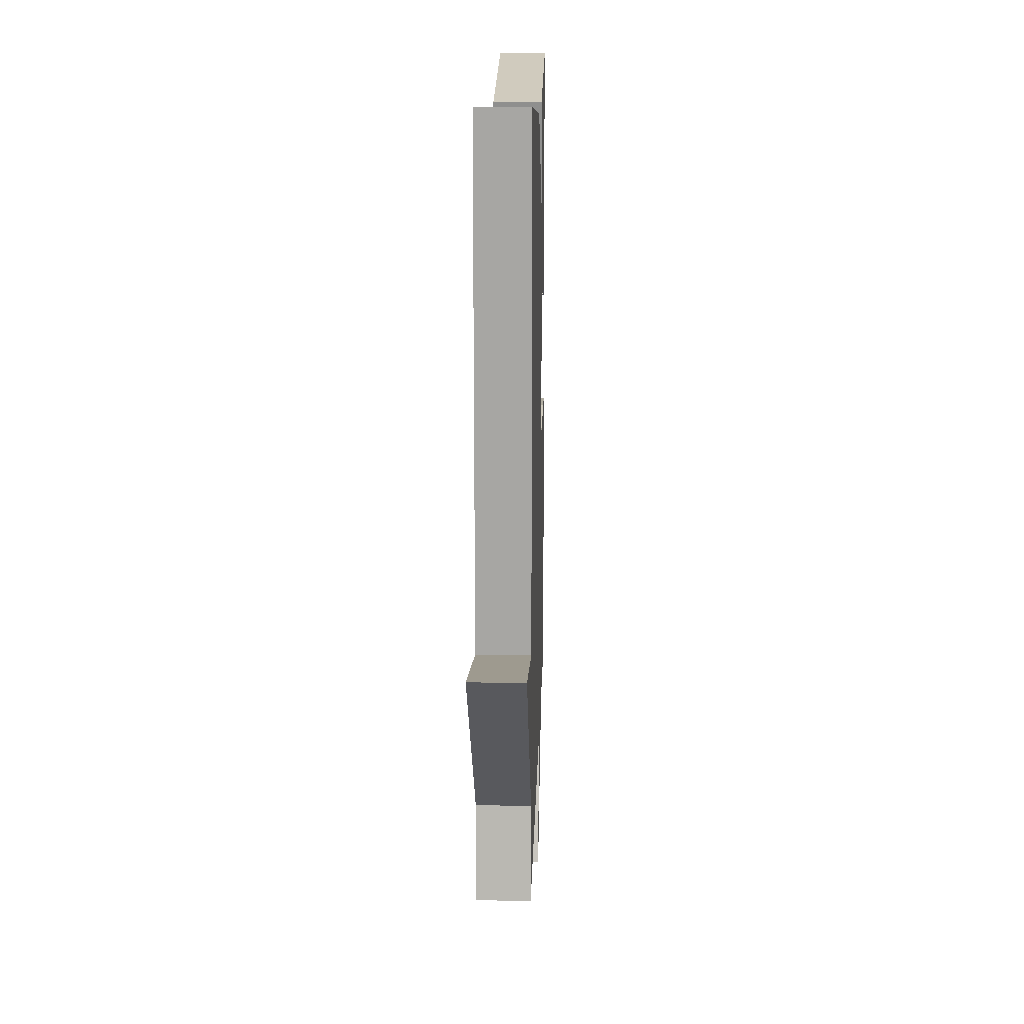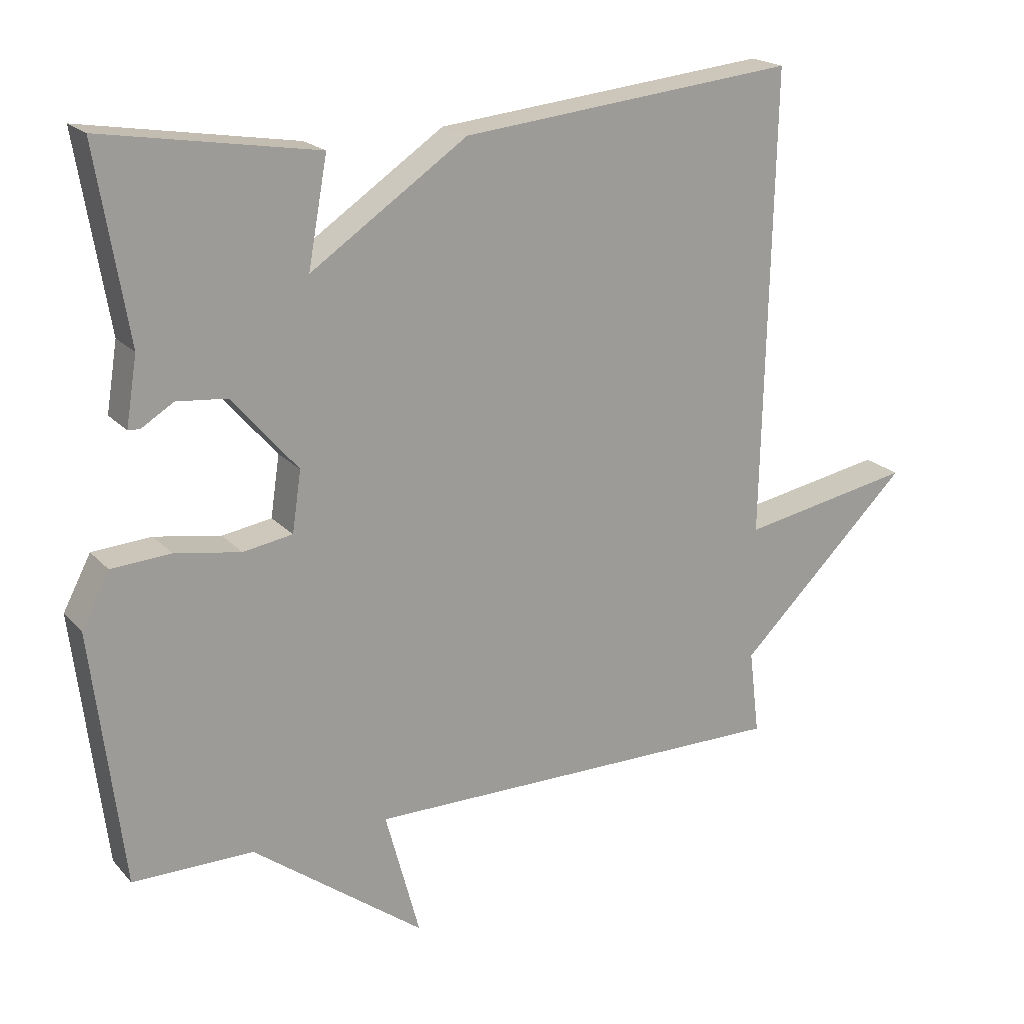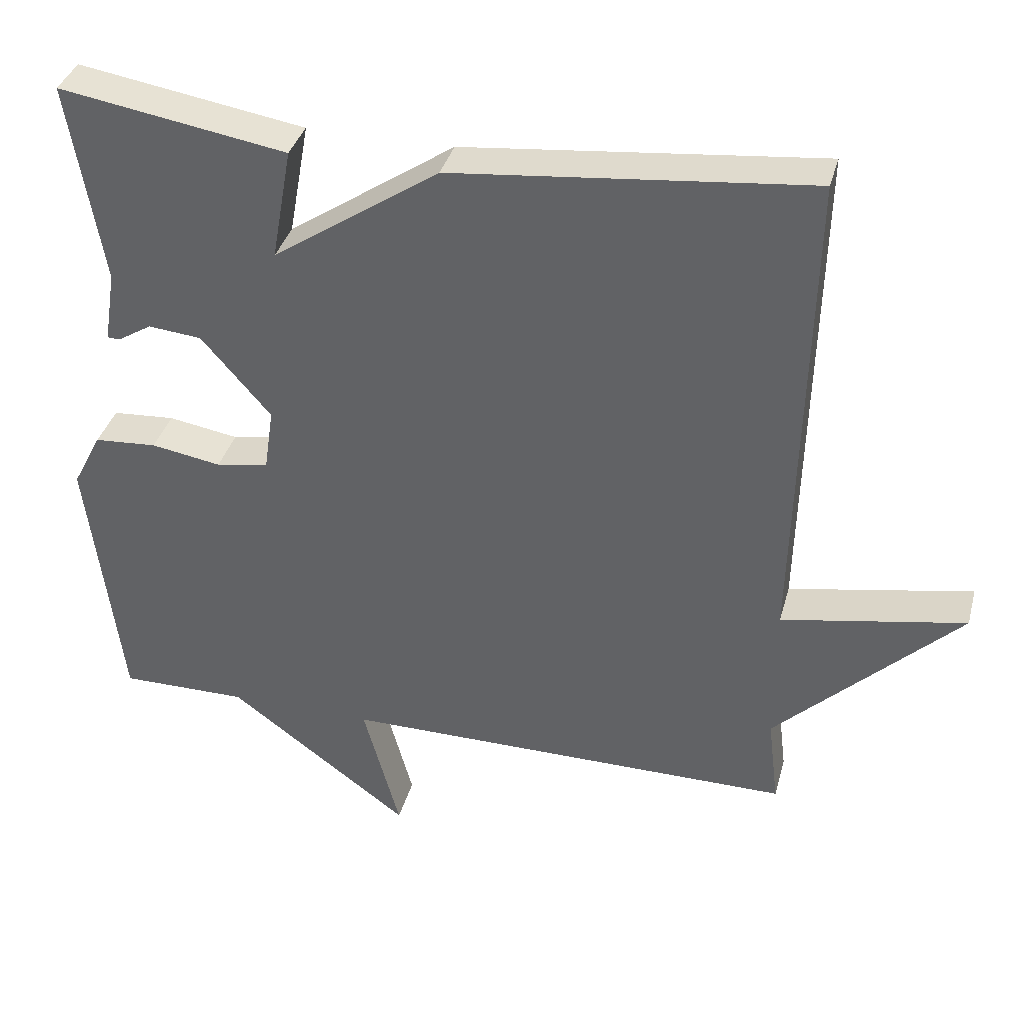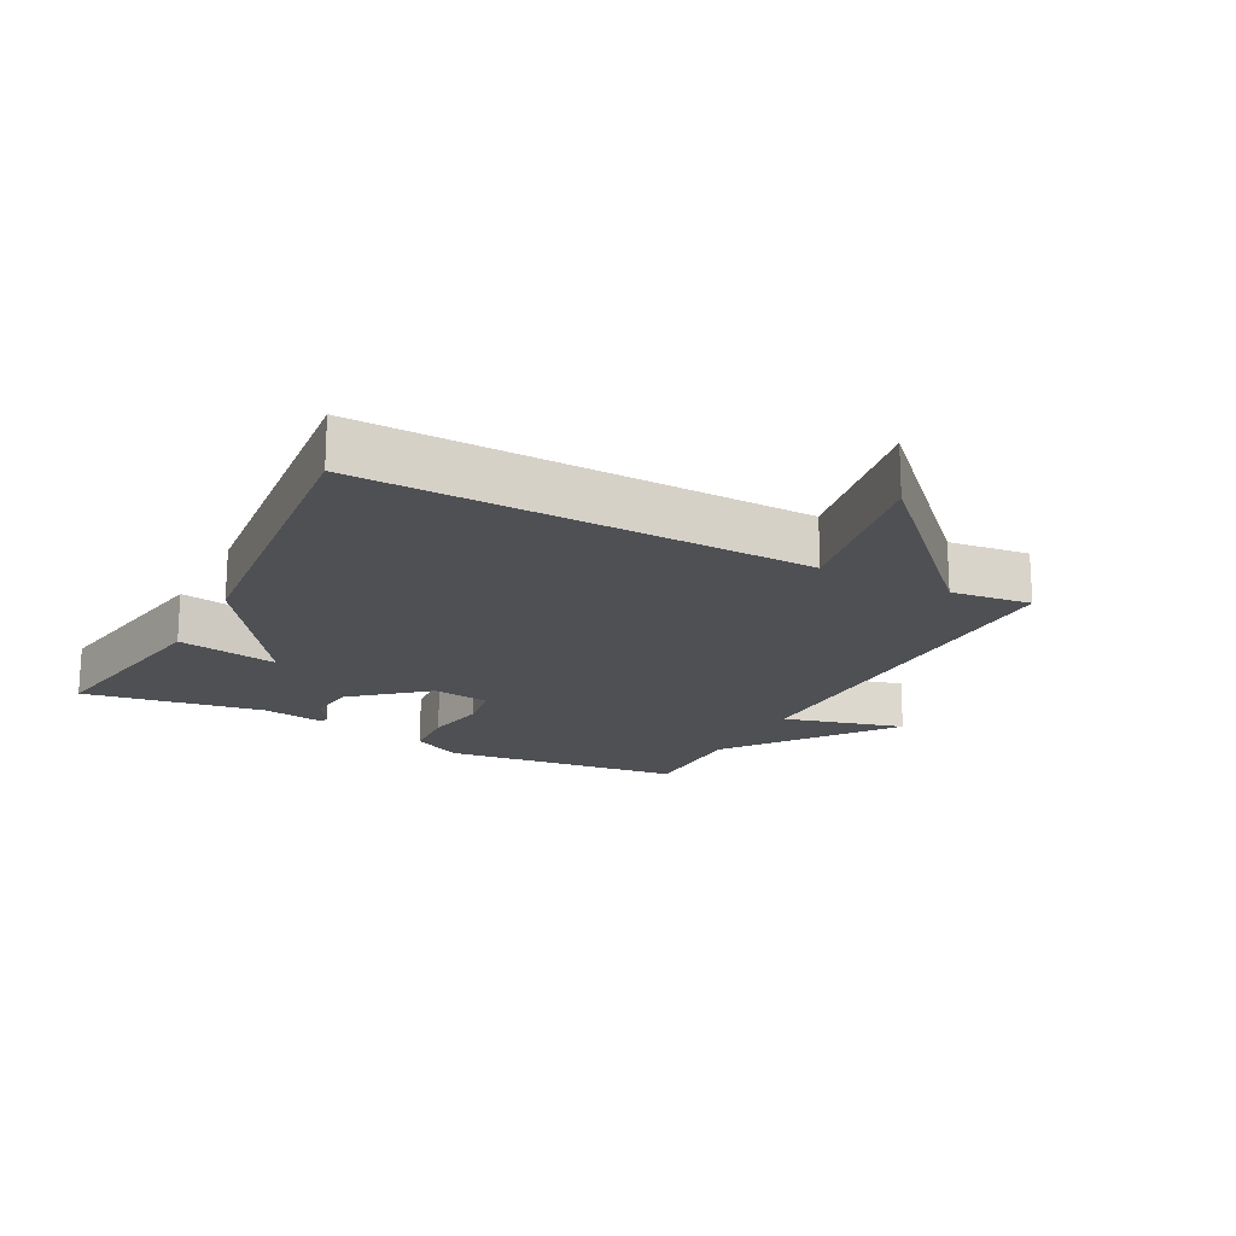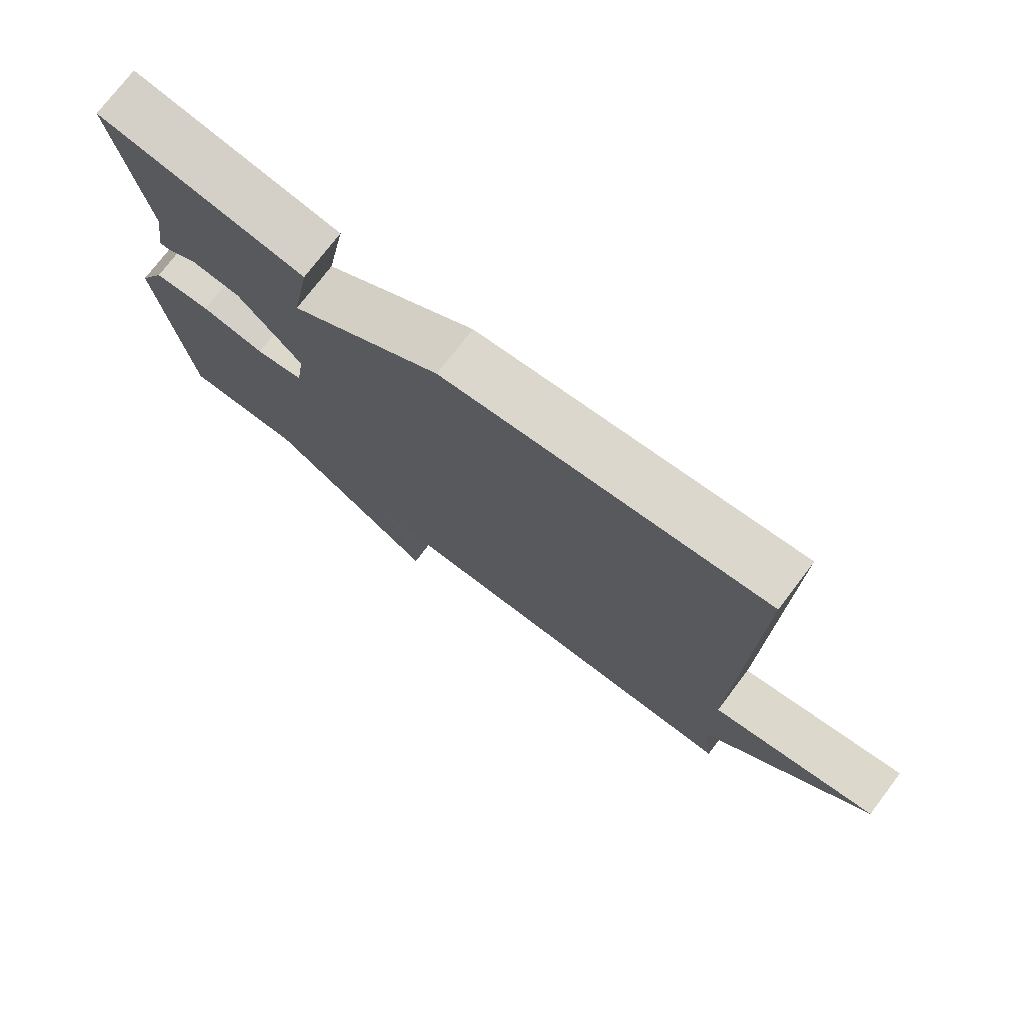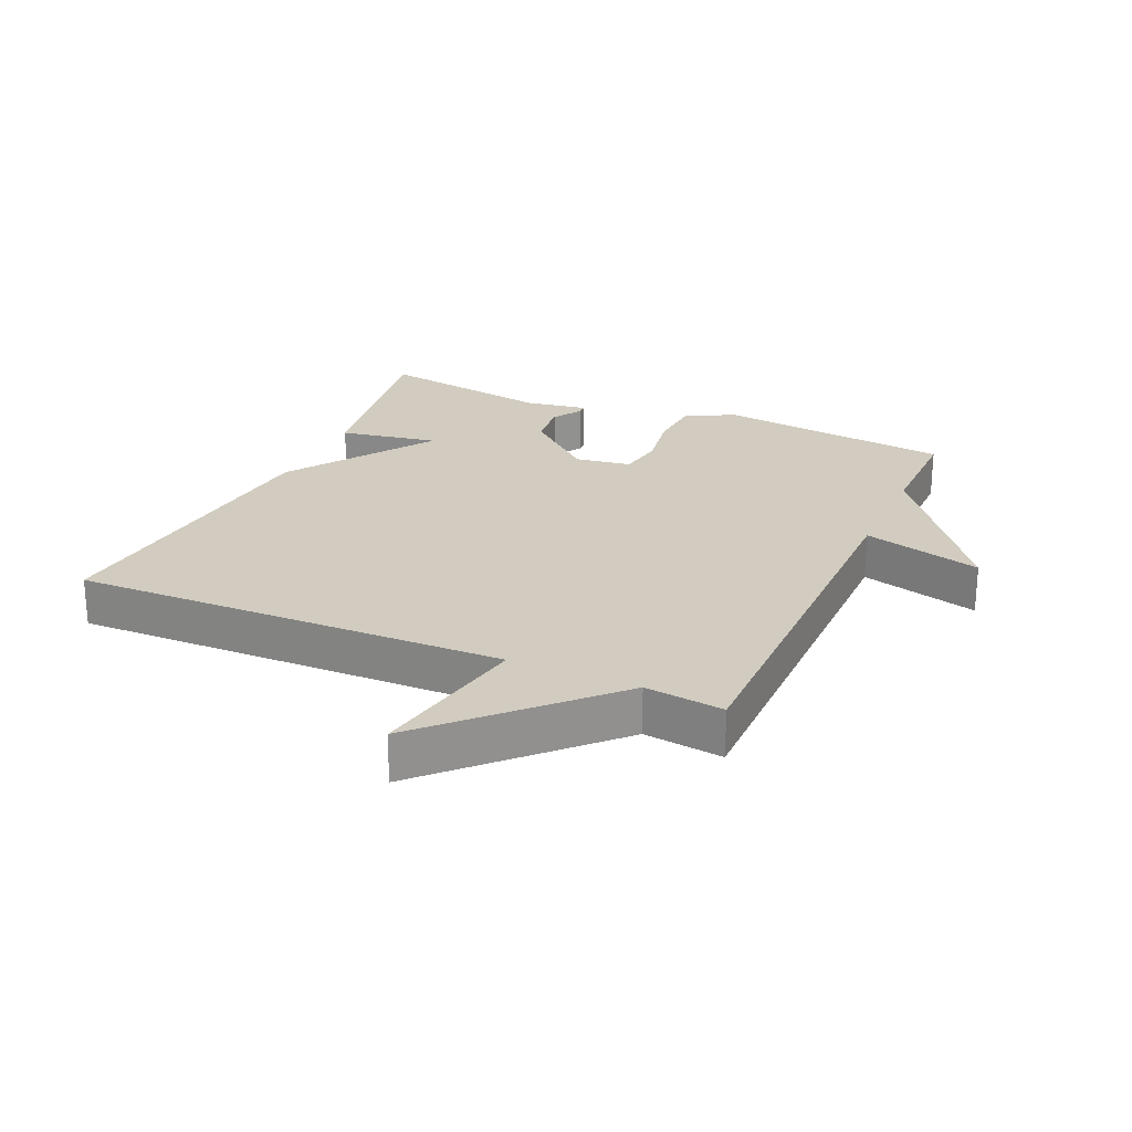
<metadata>
{"format":"obj","ext":"obj","renderer":"f3d","projection":"perspective","resolution":1024,"background":"white","views":[{"elev":14.3,"azim":91.6,"up":"+Z"},{"elev":19.8,"azim":-28.9,"up":"+Z"},{"elev":36.9,"azim":14.8,"up":"+Z"},{"elev":-18.5,"azim":62.1,"up":"+Y"},{"elev":75.0,"azim":37.3,"up":"+Z"},{"elev":24.1,"azim":114.0,"up":"+Y"}]}
</metadata>
<code>
v -0.5 0.07 0.5
v -0.189 0.07 0.449
v -0.217 0.07 0.294
v 0.011 0.07 0.449
v 0.5 0.07 0.5
v 0.485 0.07 -0.177
v 0.737 0.07 -0.13
v 0.485 0.07 -0.377
v 0.5 0.07 -0.5
v -0.125 0.07 -0.499
v -0.075 0.07 -0.685
v -0.325 0.07 -0.499
v -0.5 0.07 -0.5
v -0.545 0.07 -0.131
v -0.505 0.07 -0.054
v -0.419 0.07 -0.048
v -0.323 0.07 -0.064
v -0.251 0.07 -0.052
v -0.238 0.07 0.036
v -0.333 0.07 0.146
v -0.406 0.07 0.153
v -0.453 0.07 0.124
v -0.47 0.07 0.125
v -0.454 0.07 0.224
v -0.5 0 0.5
v -0.189 0 0.449
v -0.217 0 0.294
v 0.011 0 0.449
v 0.5 0 0.5
v 0.485 0 -0.177
v 0.737 0 -0.13
v 0.485 0 -0.377
v 0.5 0 -0.5
v -0.125 0 -0.499
v -0.075 0 -0.685
v -0.325 0 -0.499
v -0.5 0 -0.5
v -0.545 0 -0.131
v -0.505 0 -0.054
v -0.419 0 -0.048
v -0.323 0 -0.064
v -0.251 0 -0.052
v -0.238 0 0.036
v -0.333 0 0.146
v -0.406 0 0.153
v -0.453 0 0.124
v -0.47 0 0.125
v -0.454 0 0.224
f 21 22 23 24
f 1 2 3
f 24 1 3
f 21 24 3
f 20 21 3
f 4 5 6
f 3 4 6
f 20 3 6
f 19 20 6
f 18 19 6
f 17 18 6
f 15 16 17
f 14 15 17
f 13 14 17
f 12 13 17
f 10 11 12 17
f 8 9 10 17
f 8 17 6
f 6 7 8
f 48 47 46 45
f 27 26 25
f 27 25 48
f 27 48 45
f 27 45 44
f 30 29 28
f 30 28 27
f 30 27 44
f 30 44 43
f 30 43 42
f 30 42 41
f 41 40 39
f 41 39 38
f 41 38 37
f 41 37 36
f 41 36 35 34
f 41 34 33 32
f 30 41 32
f 32 31 30
f 1 25 26 2
f 2 26 27 3
f 3 27 28 4
f 4 28 29 5
f 5 29 30 6
f 6 30 31 7
f 7 31 32 8
f 8 32 33 9
f 9 33 34 10
f 10 34 35 11
f 11 35 36 12
f 12 36 37 13
f 13 37 38 14
f 14 38 39 15
f 15 39 40 16
f 16 40 41 17
f 17 41 42 18
f 18 42 43 19
f 19 43 44 20
f 20 44 45 21
f 21 45 46 22
f 22 46 47 23
f 23 47 48 24
f 24 48 25 1

</code>
